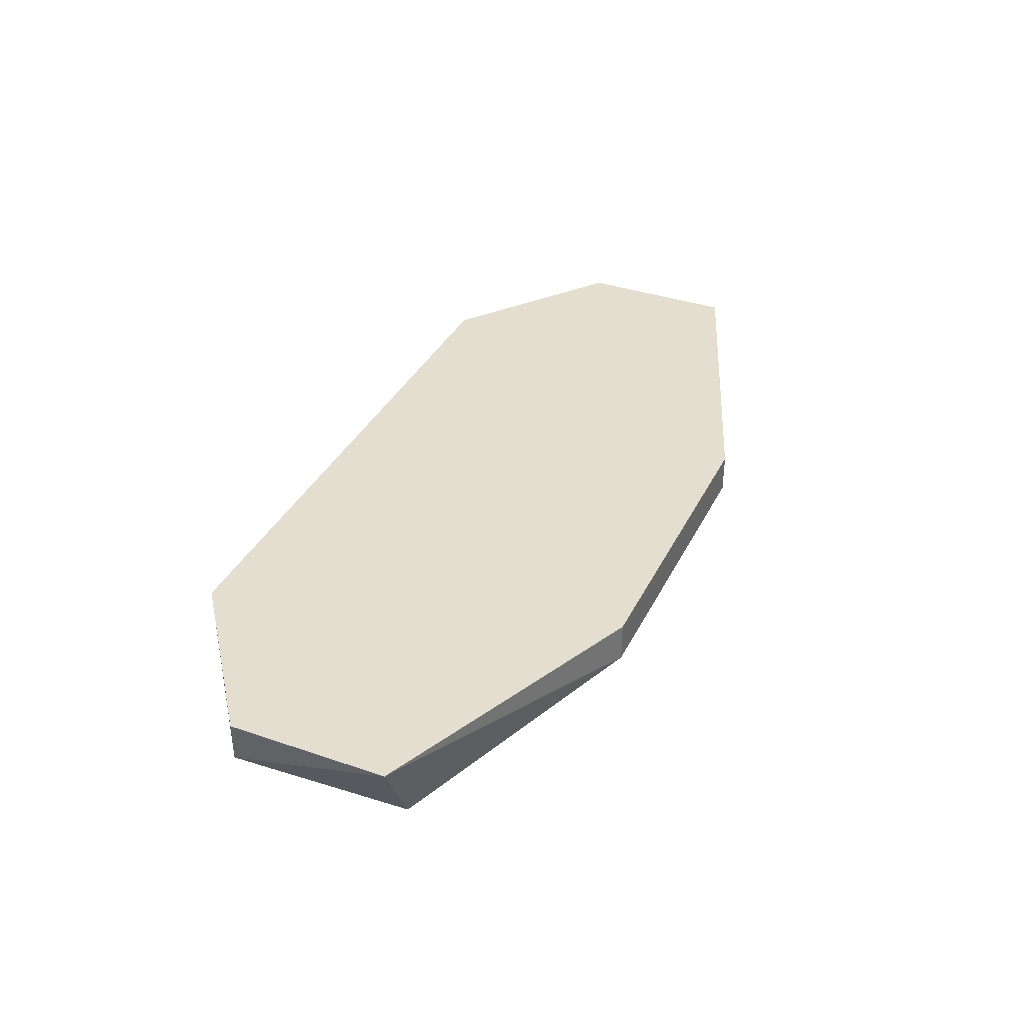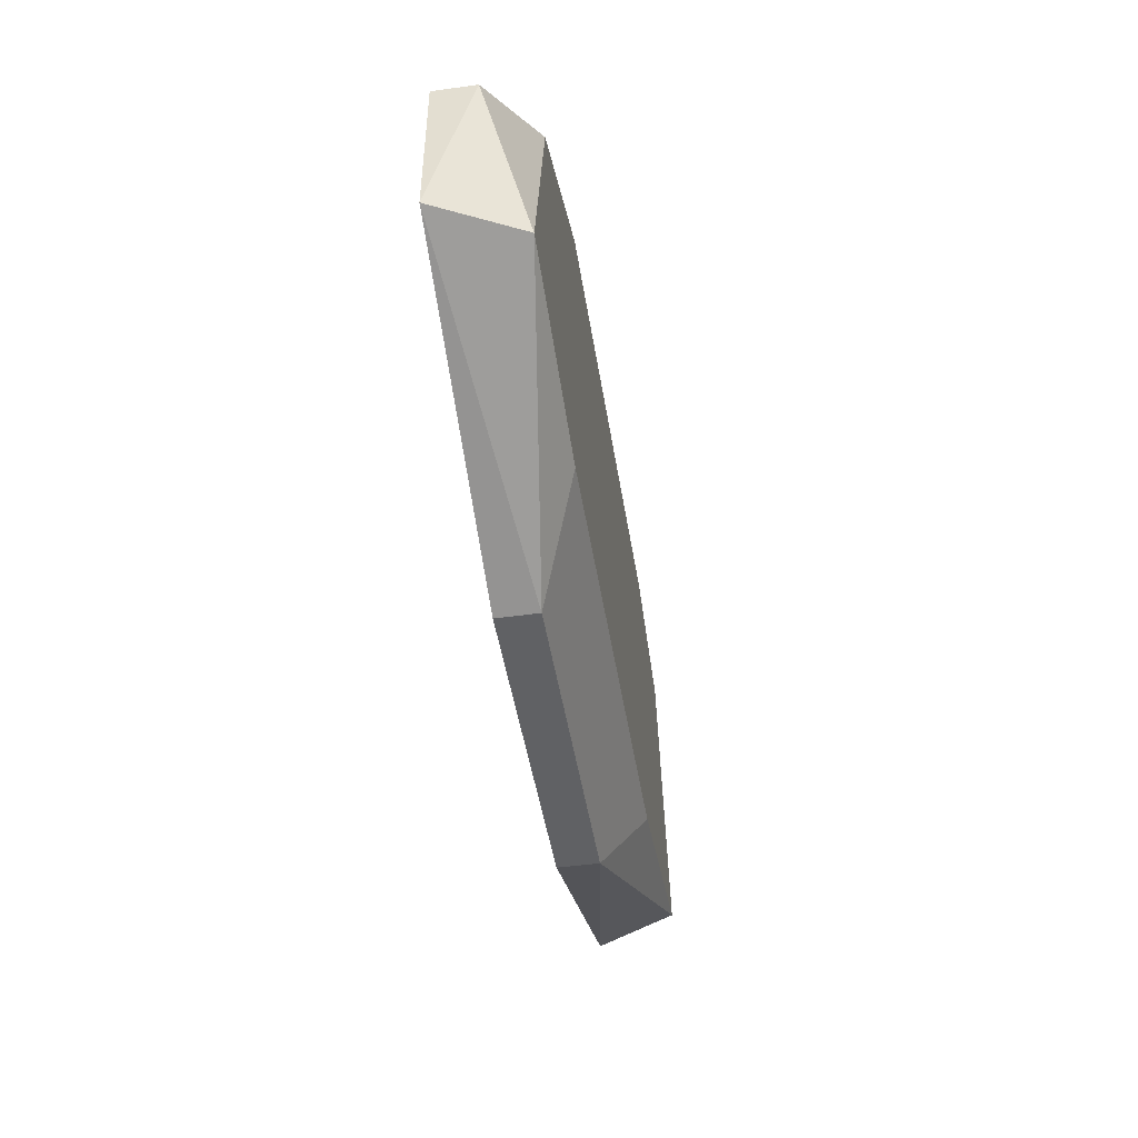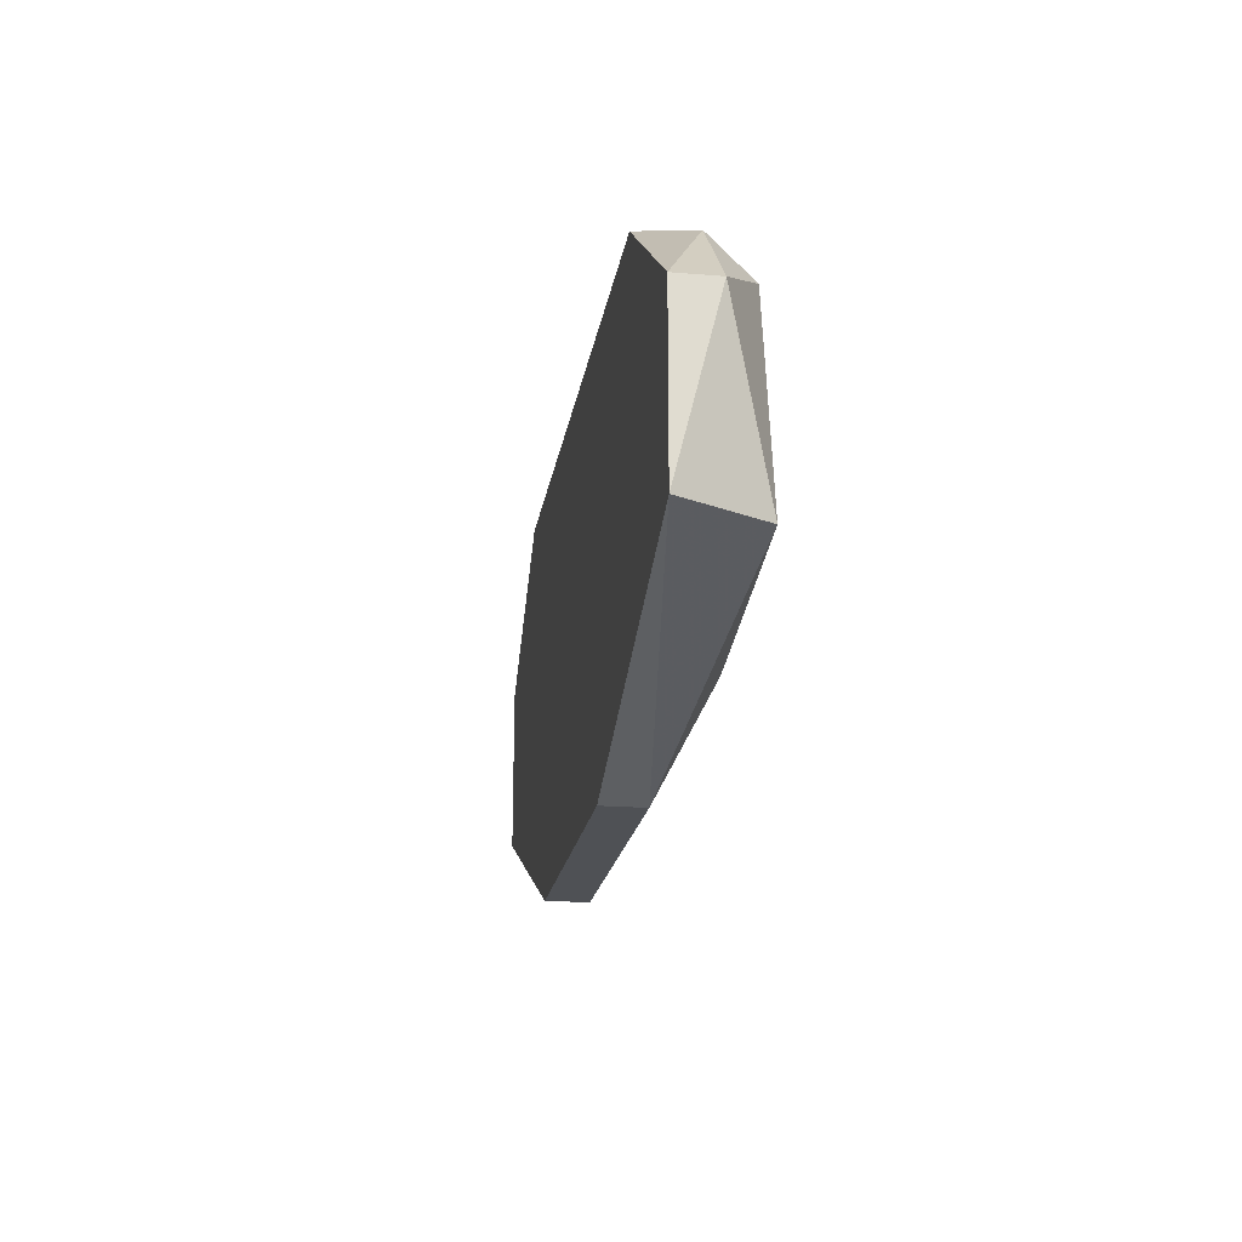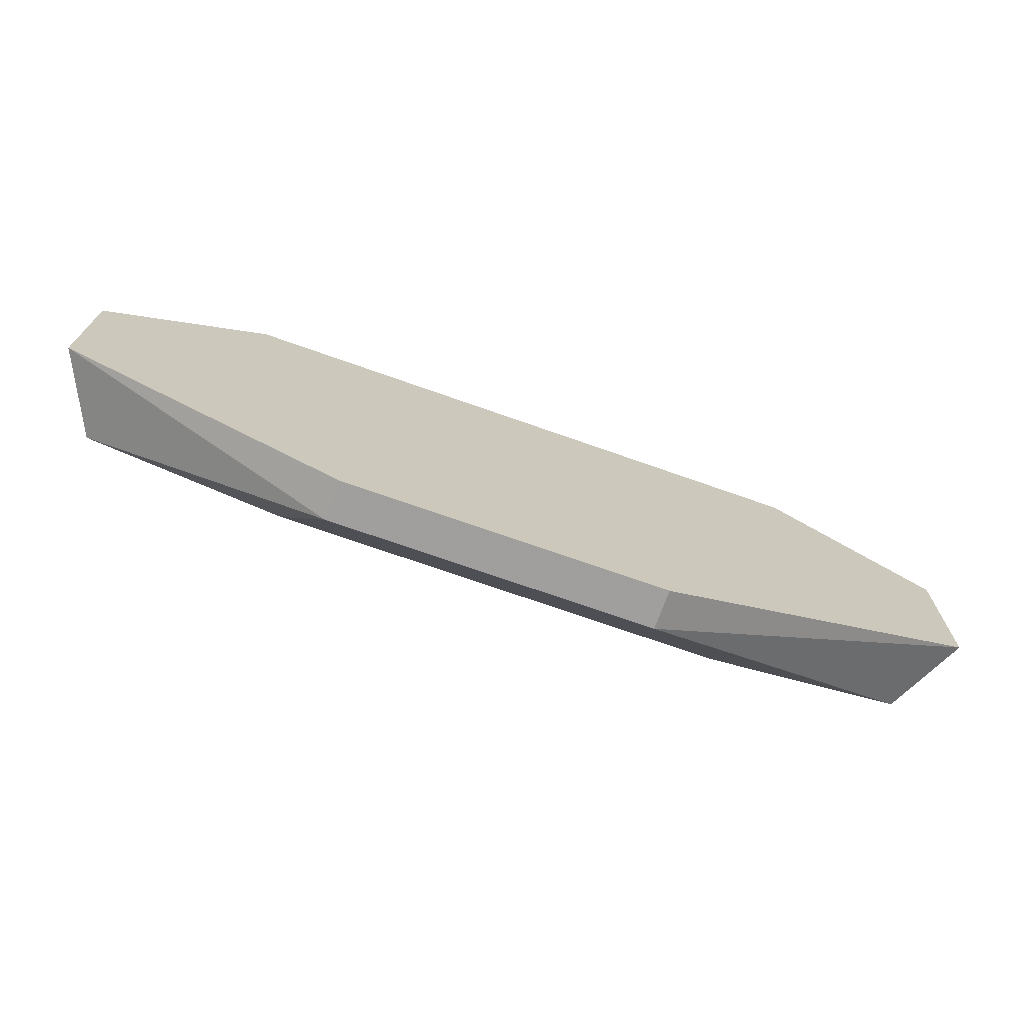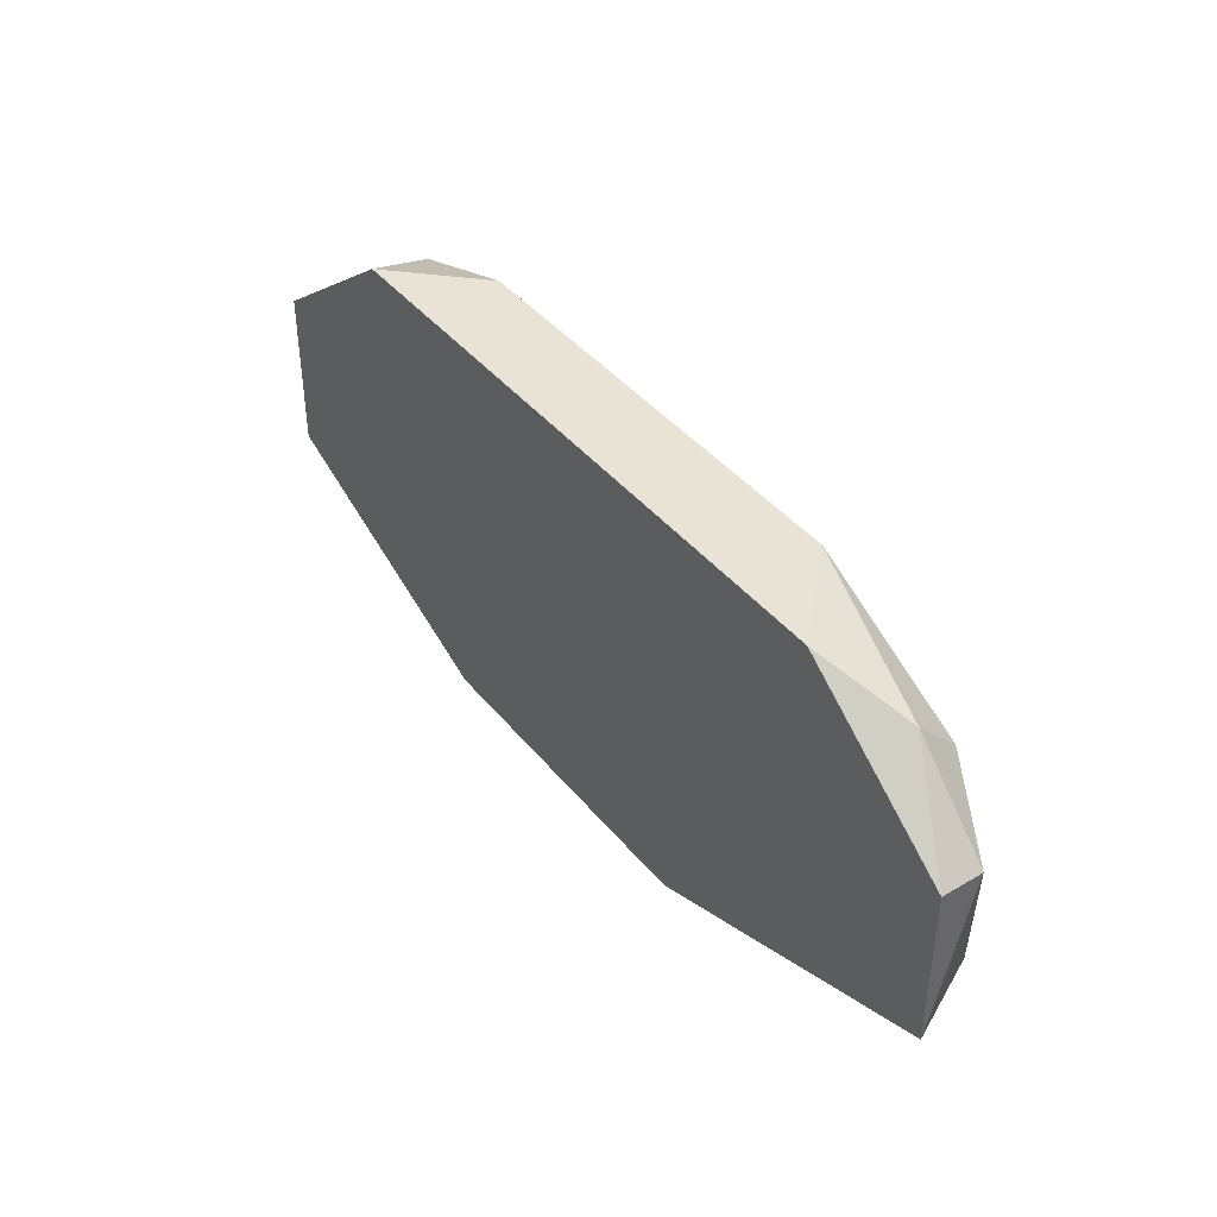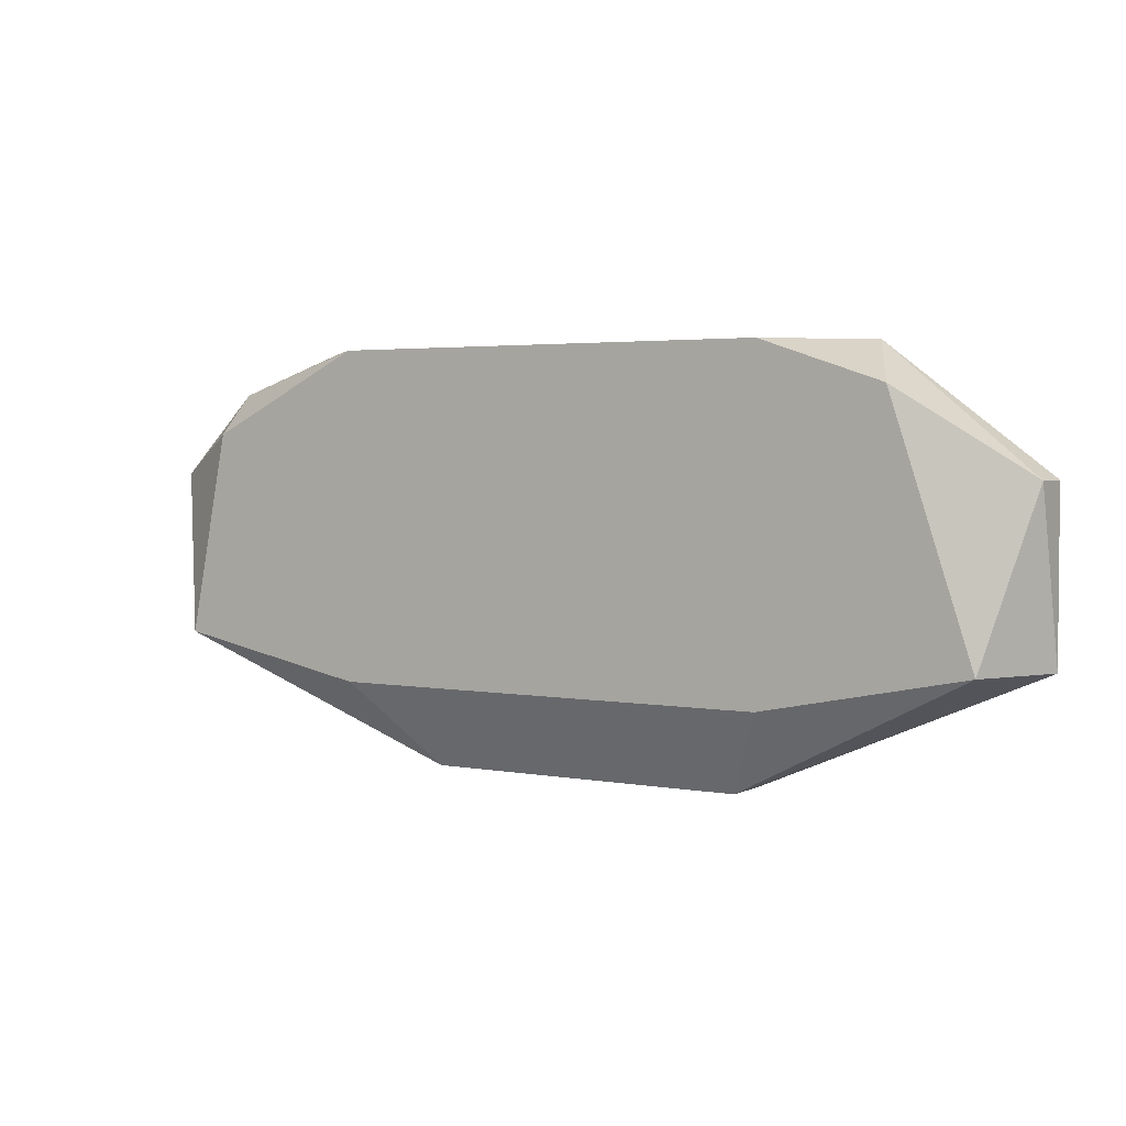
<metadata>
{"format":"obj","ext":"obj","renderer":"f3d","projection":"perspective","resolution":1024,"background":"white","views":[{"elev":36.4,"azim":114.0,"up":"+Y"},{"elev":-47.0,"azim":-81.0,"up":"+Z"},{"elev":-19.9,"azim":-98.8,"up":"+Z"},{"elev":-71.3,"azim":160.5,"up":"+Z"},{"elev":41.3,"azim":-125.4,"up":"+Z"},{"elev":3.1,"azim":32.6,"up":"+Z"}]}
</metadata>
<code>
v 0.01004 -0.01278 0.02462
v 0.008072 -0.01278 0.03054
v -0.01066 -0.01278 0.02462
v 0.01103 -0.01179 0.02857
v 0.01103 -0.01081 0.02857
v 0.01103 -0.01081 0.02462
v -0.01165 -0.01179 0.02857
v -0.01165 -0.01081 0.02857
v -0.01165 -0.01081 0.02462
v -0.009678 -0.01278 0.02955
v -0.009678 -0.01179 0.03054
v -0.007704 -0.01081 0.03152
v -0.003759 -0.01179 0.02166
v -0.003759 -0.01081 0.02166
v 0.004126 -0.01179 0.02166
v 0.004126 -0.01081 0.02166
v 0.005112 -0.01278 0.03152
v 0.005112 -0.01278 0.02363
v -0.005732 -0.01278 0.03152
v -0.005732 -0.01278 0.02363
v 0.007086 -0.01081 0.03152
f 7 10 11
f 19 20 1
f 8 21 16
f 19 1 2
f 16 21 6
f 13 20 3
f 20 19 3
f 8 16 9
f 13 3 9
f 21 8 12
f 19 21 12
f 21 2 4
f 2 1 4
f 1 6 4
f 3 19 10
f 20 13 15
f 13 16 15
f 6 1 15
f 16 6 15
f 16 13 14
f 13 9 14
f 9 16 14
f 21 19 17
f 2 21 17
f 19 2 17
f 6 21 5
f 21 4 5
f 4 6 5
f 8 9 7
f 9 3 7
f 3 10 7
f 1 20 18
f 20 15 18
f 15 1 18
f 12 8 11
f 19 12 11
f 10 19 11
f 8 7 11

</code>
